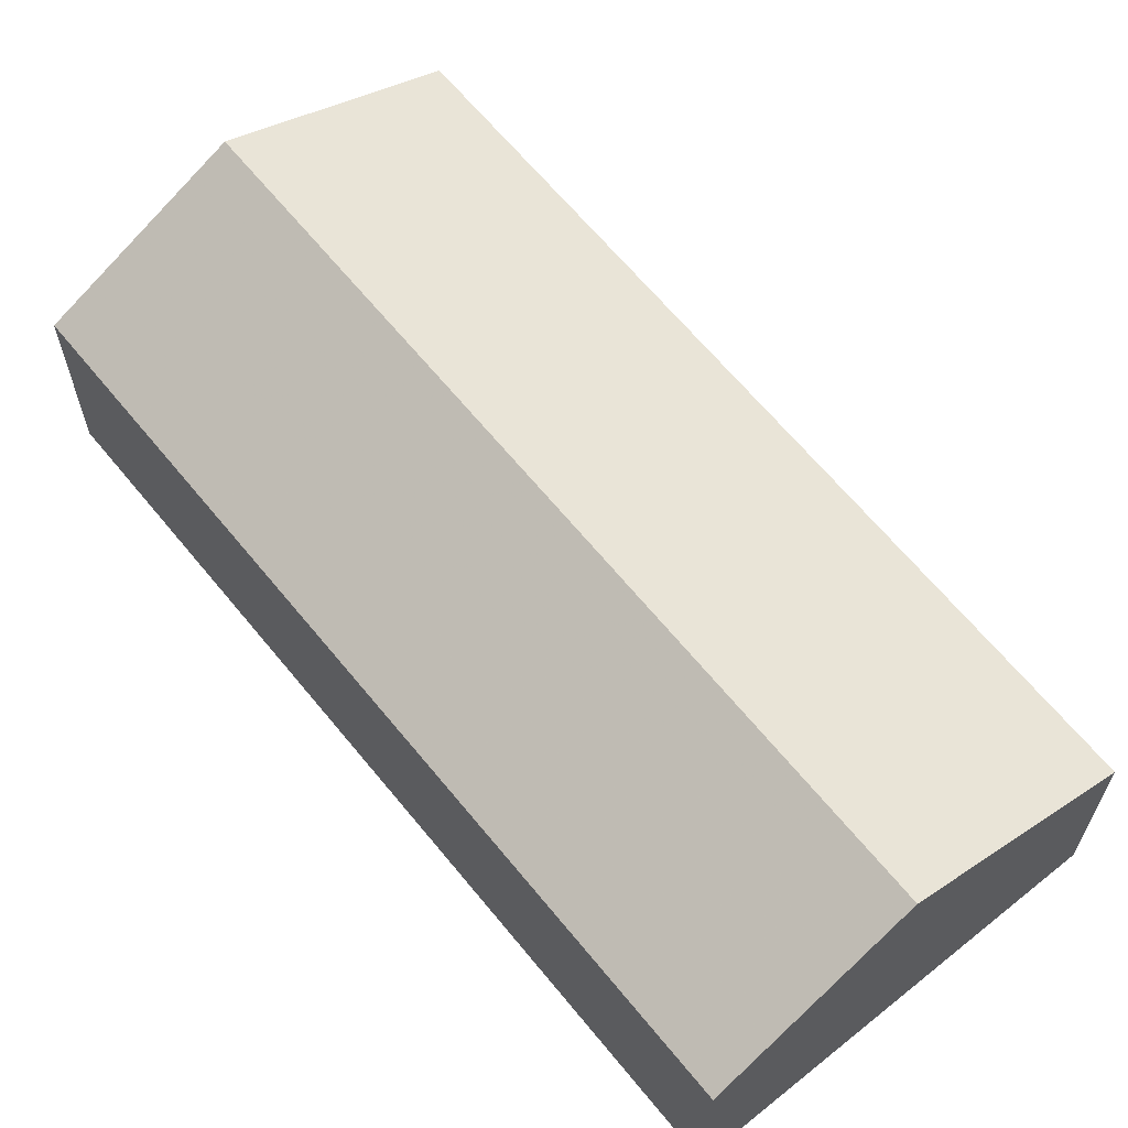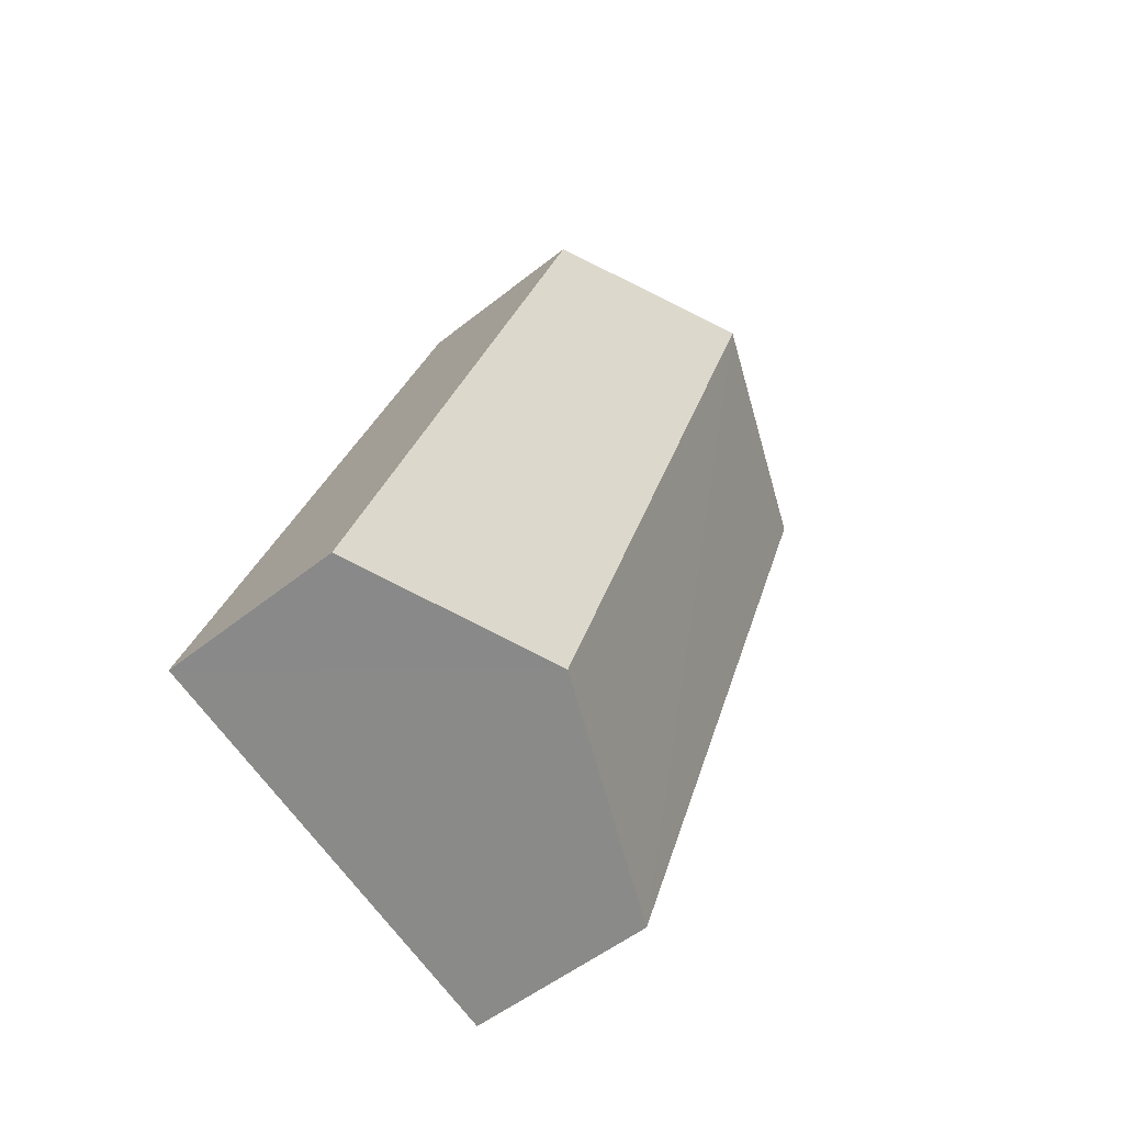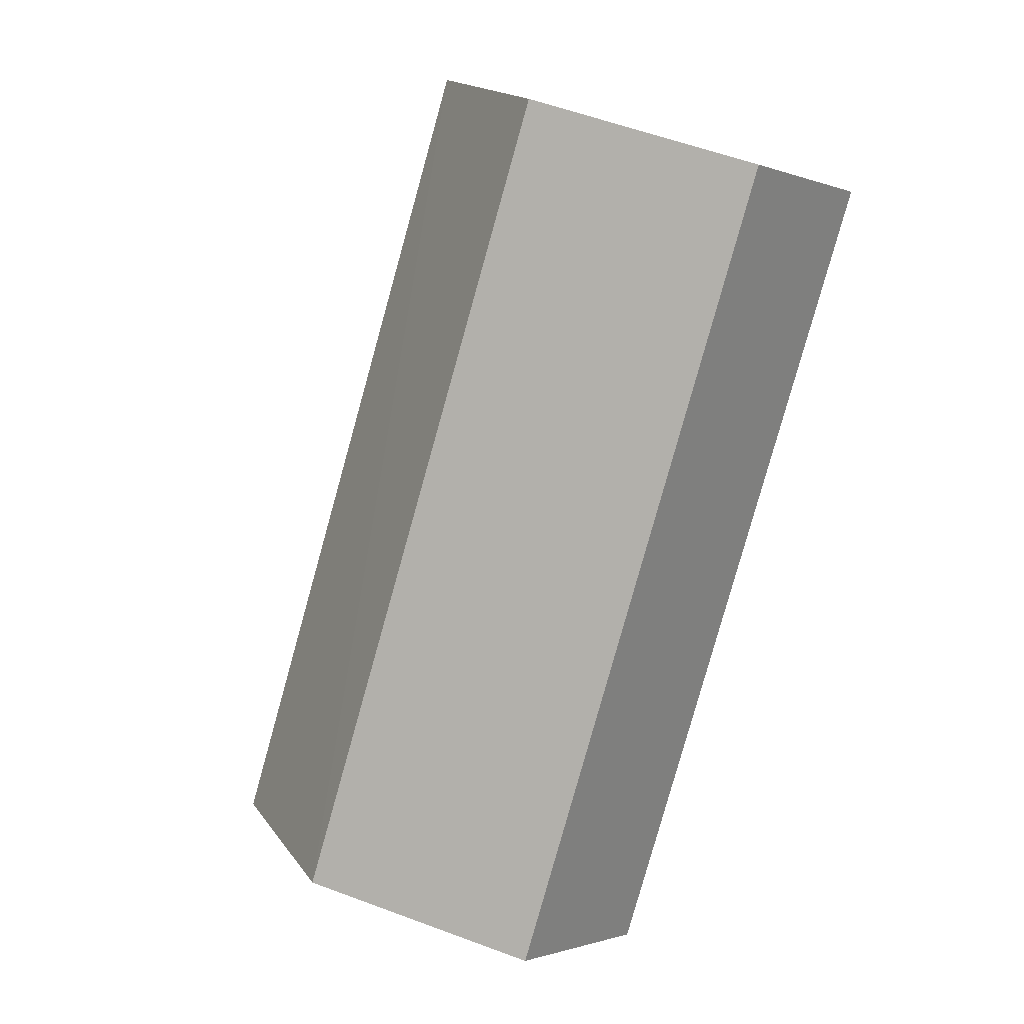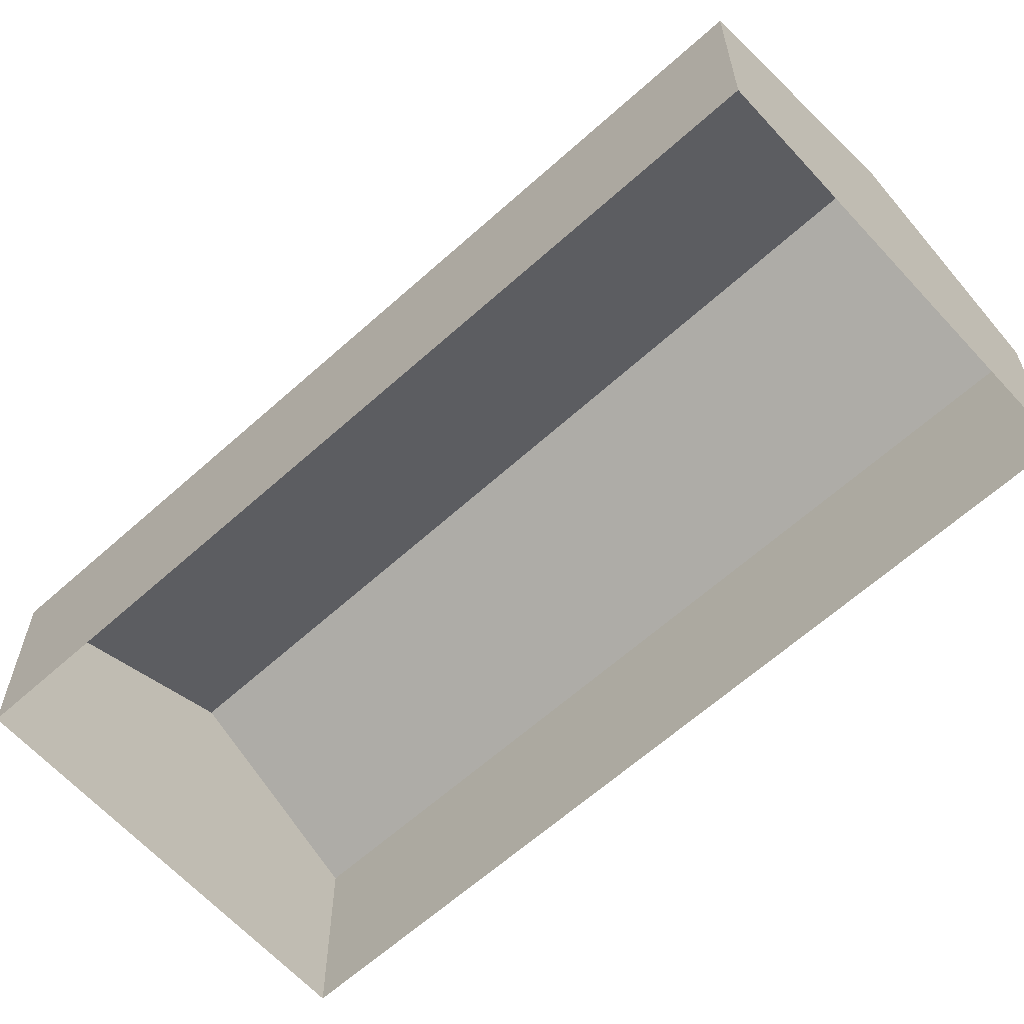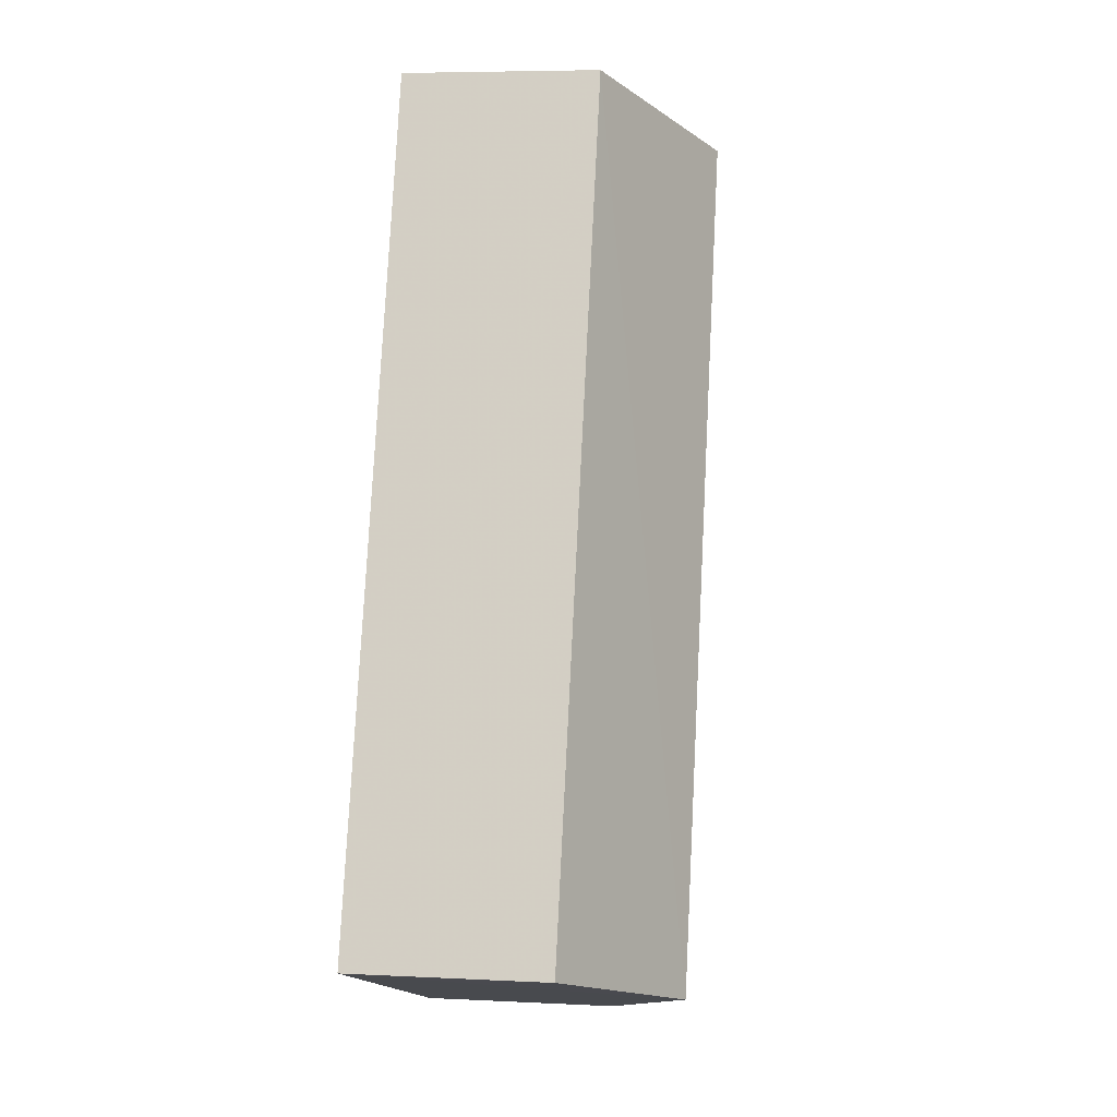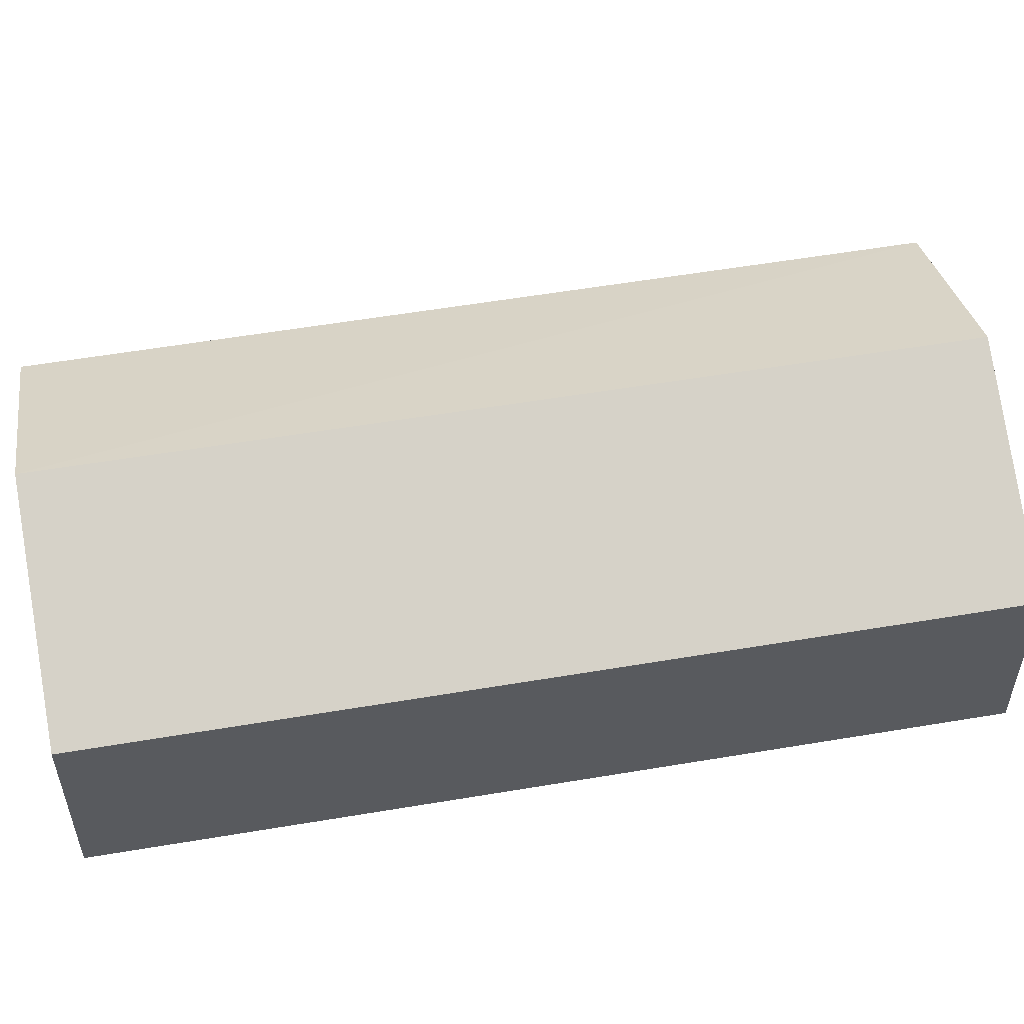
<metadata>
{"format":"obj","ext":"obj","renderer":"f3d","projection":"perspective","resolution":1024,"background":"white","views":[{"elev":64.5,"azim":-58.6,"up":"+Z"},{"elev":-50.8,"azim":-48.8,"up":"+Y"},{"elev":-1.5,"azim":36.4,"up":"+Y"},{"elev":-63.4,"azim":112.9,"up":"+Z"},{"elev":5.9,"azim":-81.3,"up":"+Y"},{"elev":56.1,"azim":60.6,"up":"+Z"}]}
</metadata>
<code>
v -2.258e+05 -1.272e+05 13.32
v -2.258e+05 -1.272e+05 13.32
v -2.258e+05 -1.272e+05 13.32
v -2.258e+05 -1.272e+05 13.32
v -2.258e+05 -1.272e+05 15.21
v -2.258e+05 -1.272e+05 15.21
v -2.258e+05 -1.272e+05 16.15
v -2.258e+05 -1.272e+05 16.15
v -2.258e+05 -1.272e+05 15.21
v -2.258e+05 -1.272e+05 15.21
f 1 2 3
f 4 1 3
f 5 6 7
f 8 5 7
f 9 10 8
f 7 9 8
f 9 3 2
f 10 9 2
f 6 4 7
f 4 3 7
f 3 9 7
f 10 2 8
f 2 1 8
f 1 5 8
f 5 1 4
f 6 5 4

</code>
